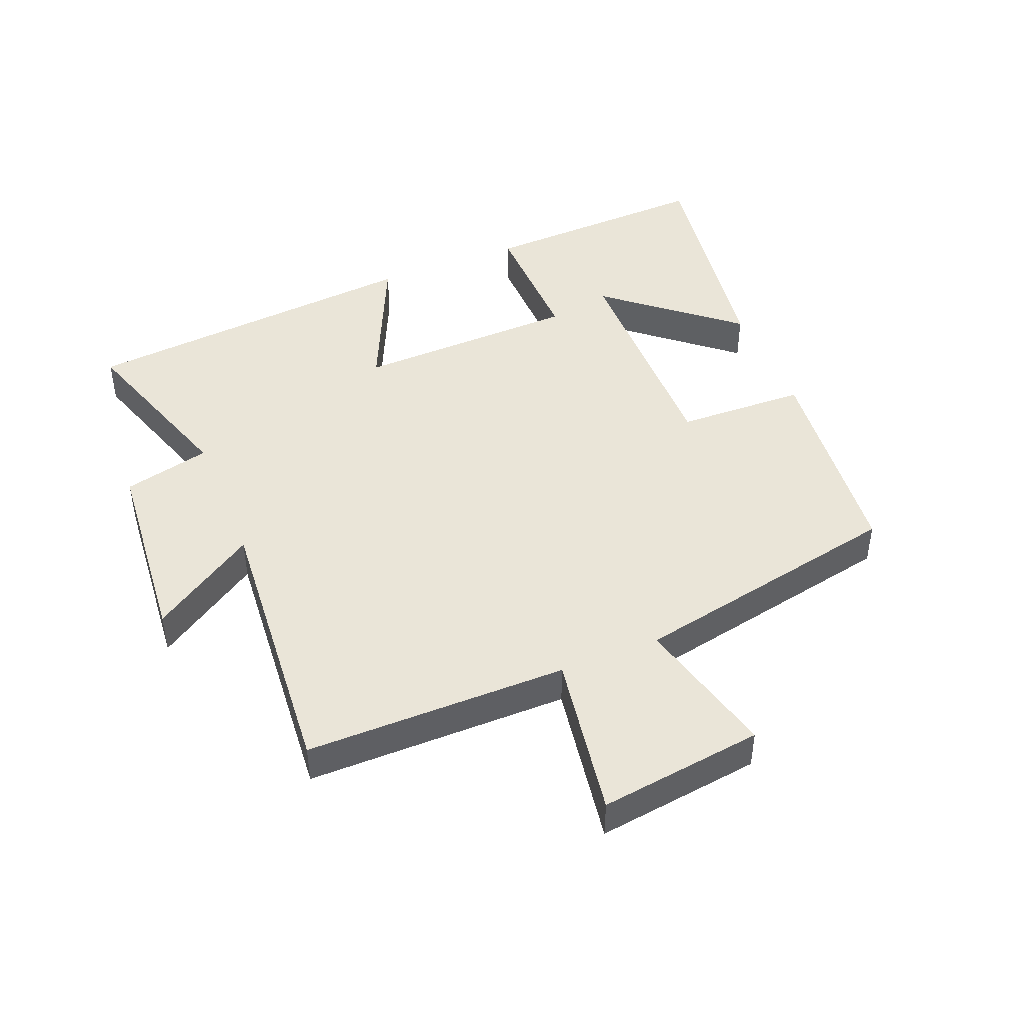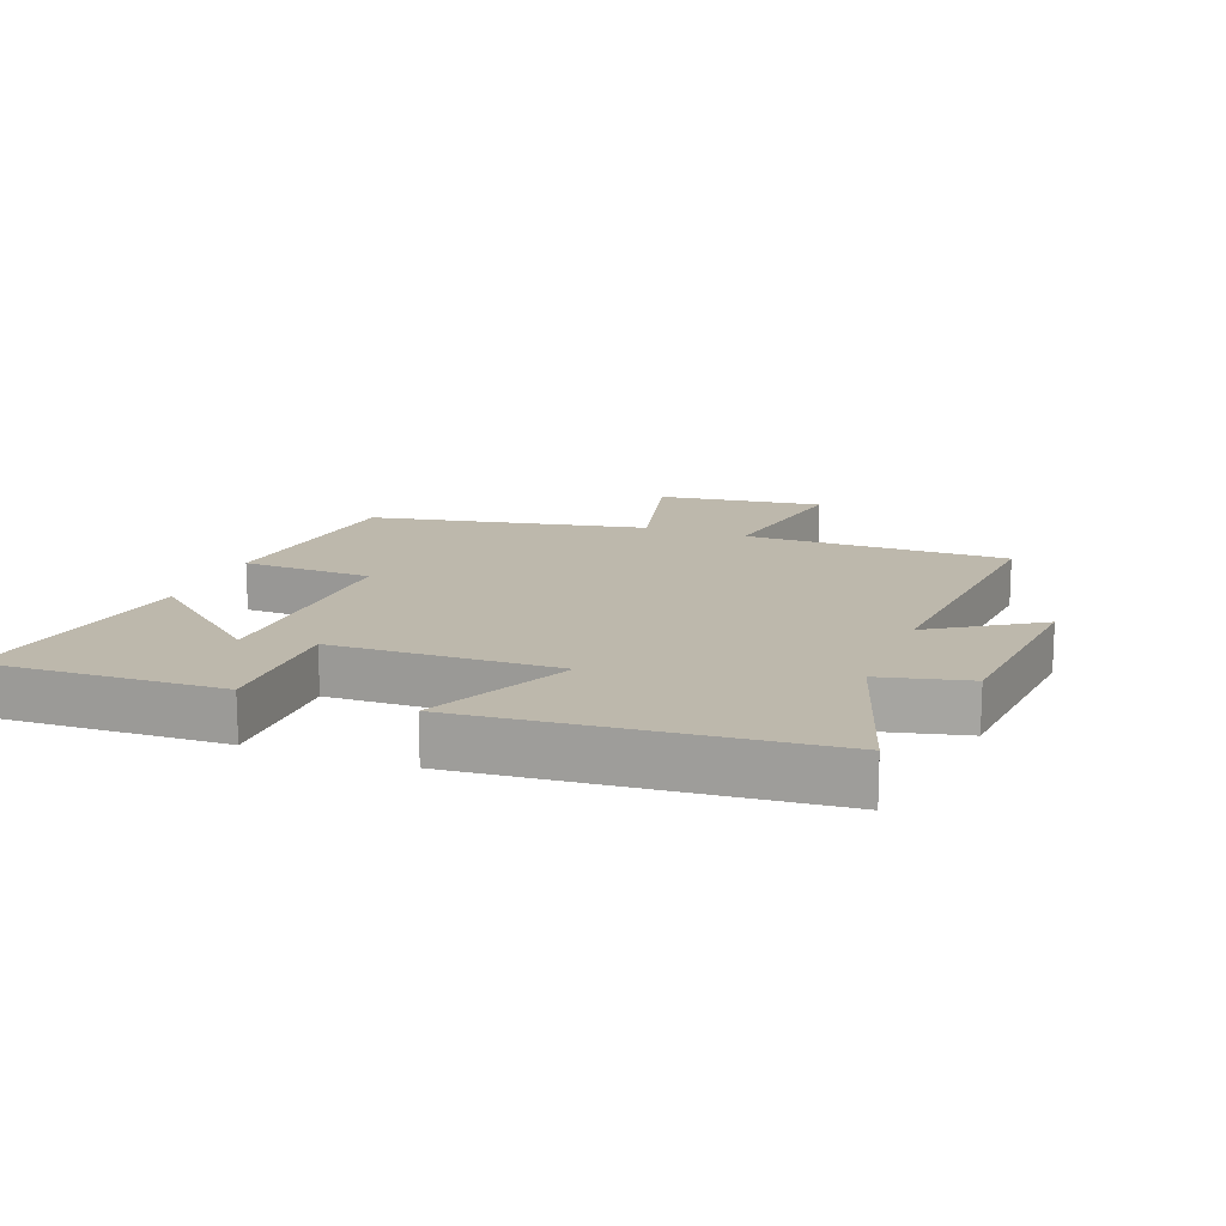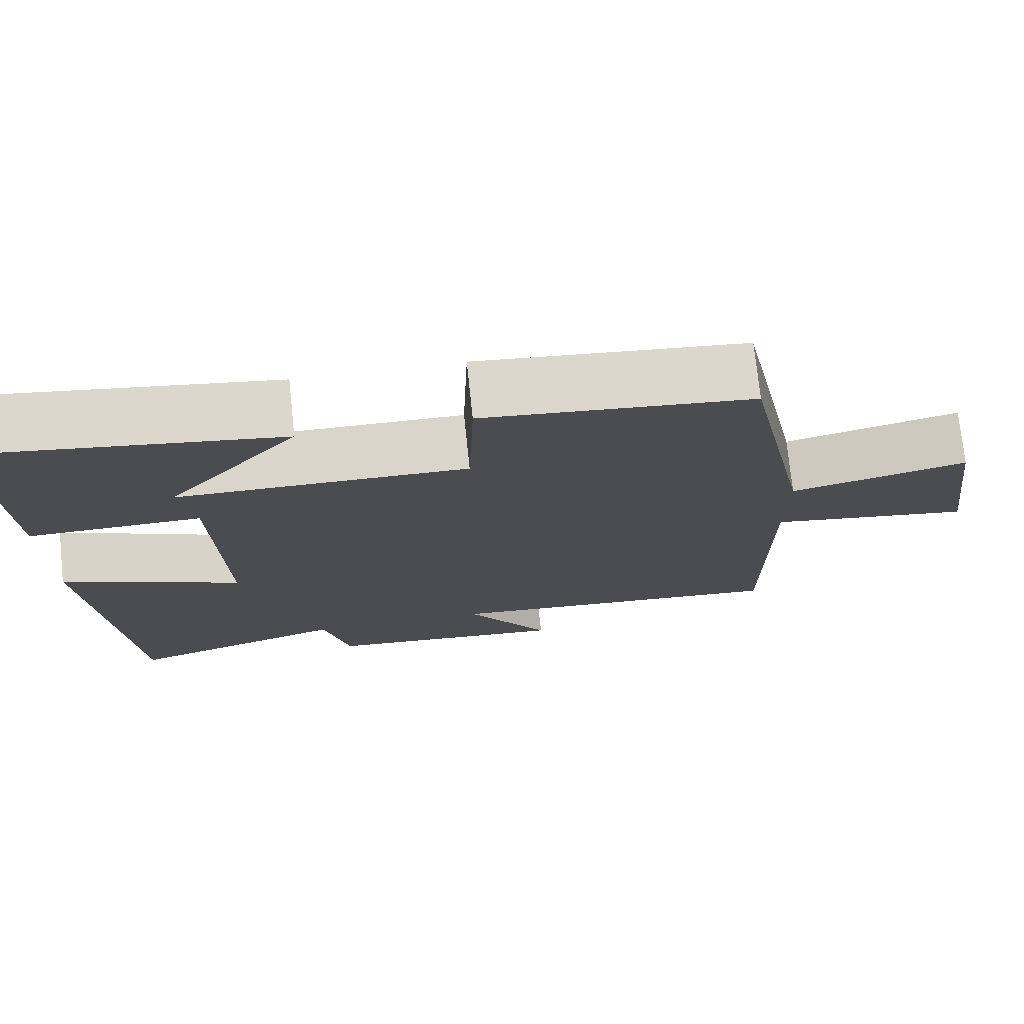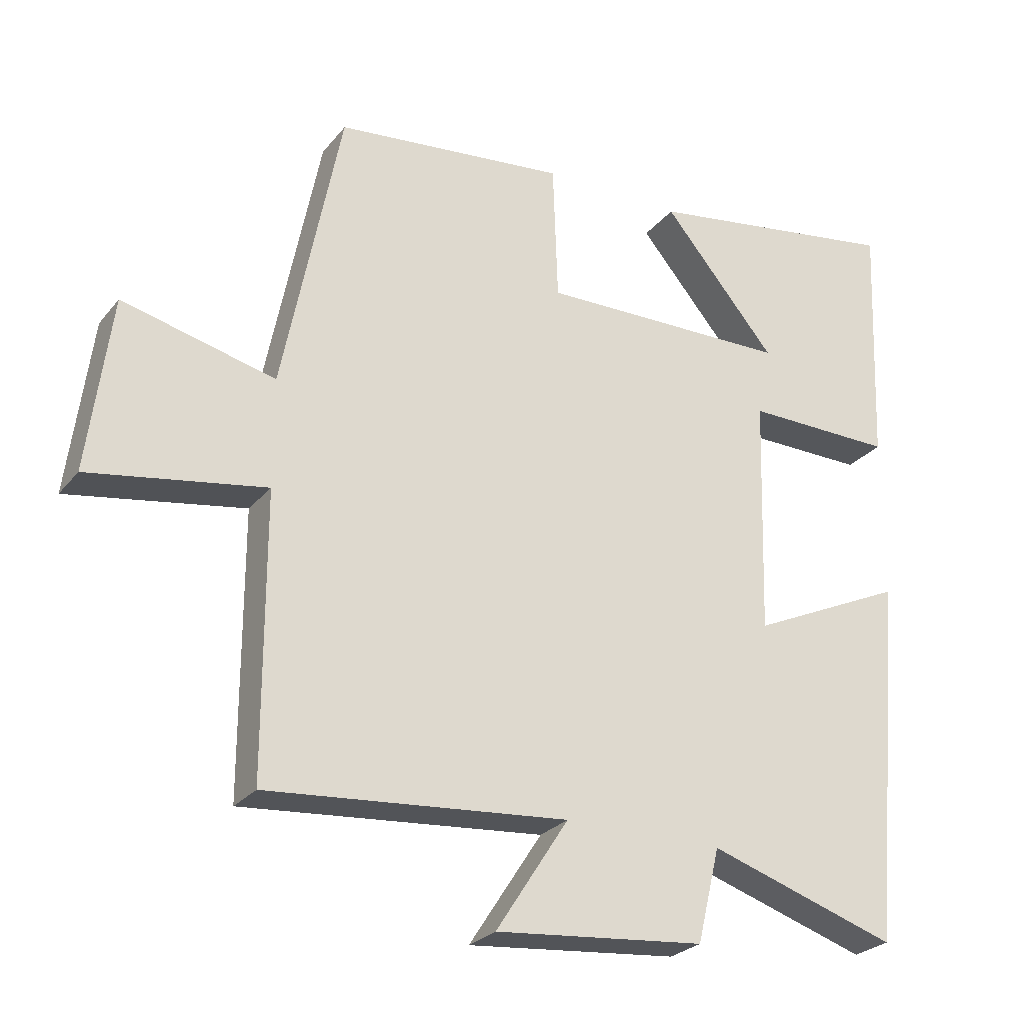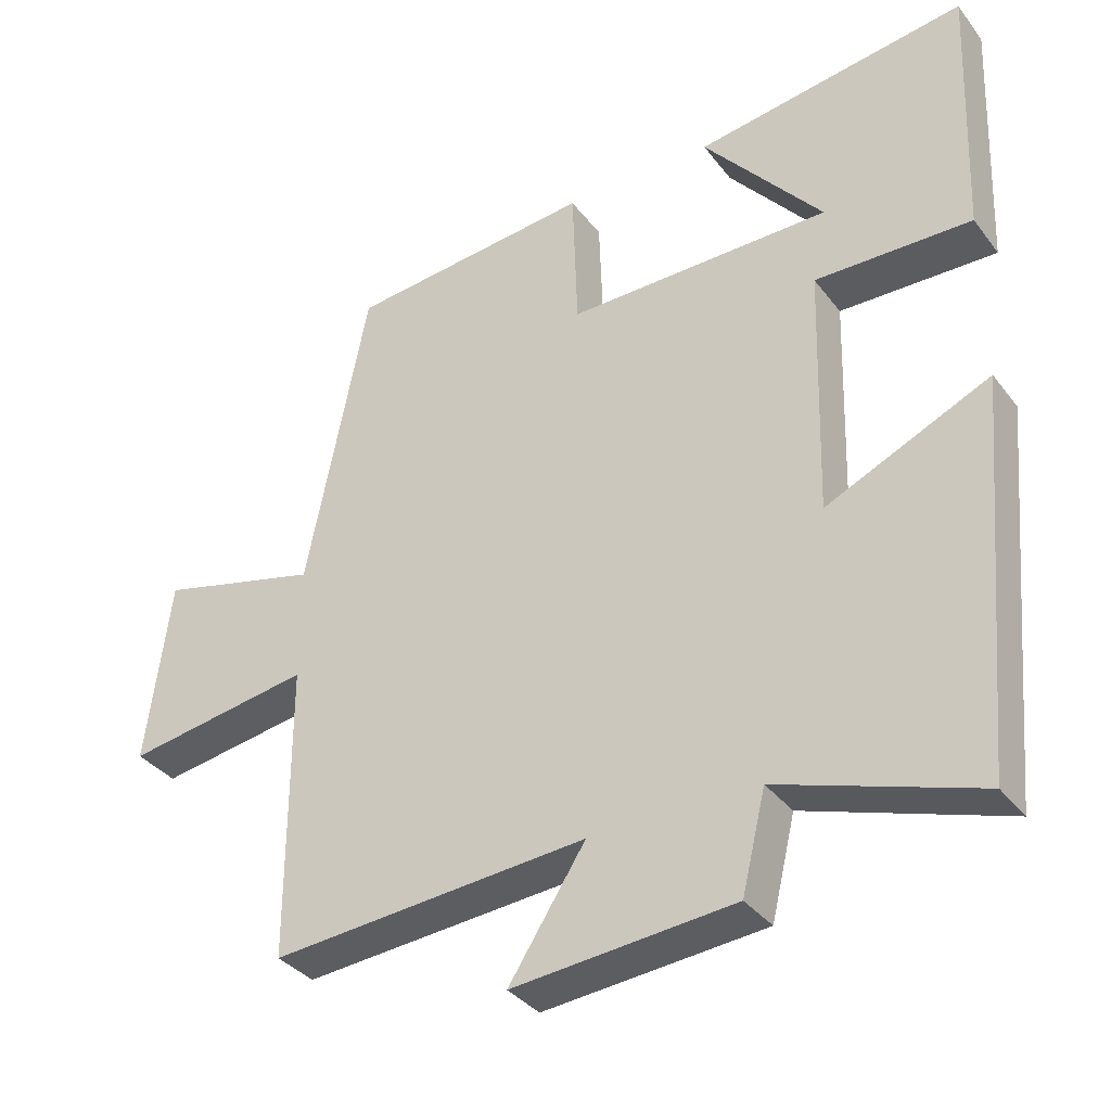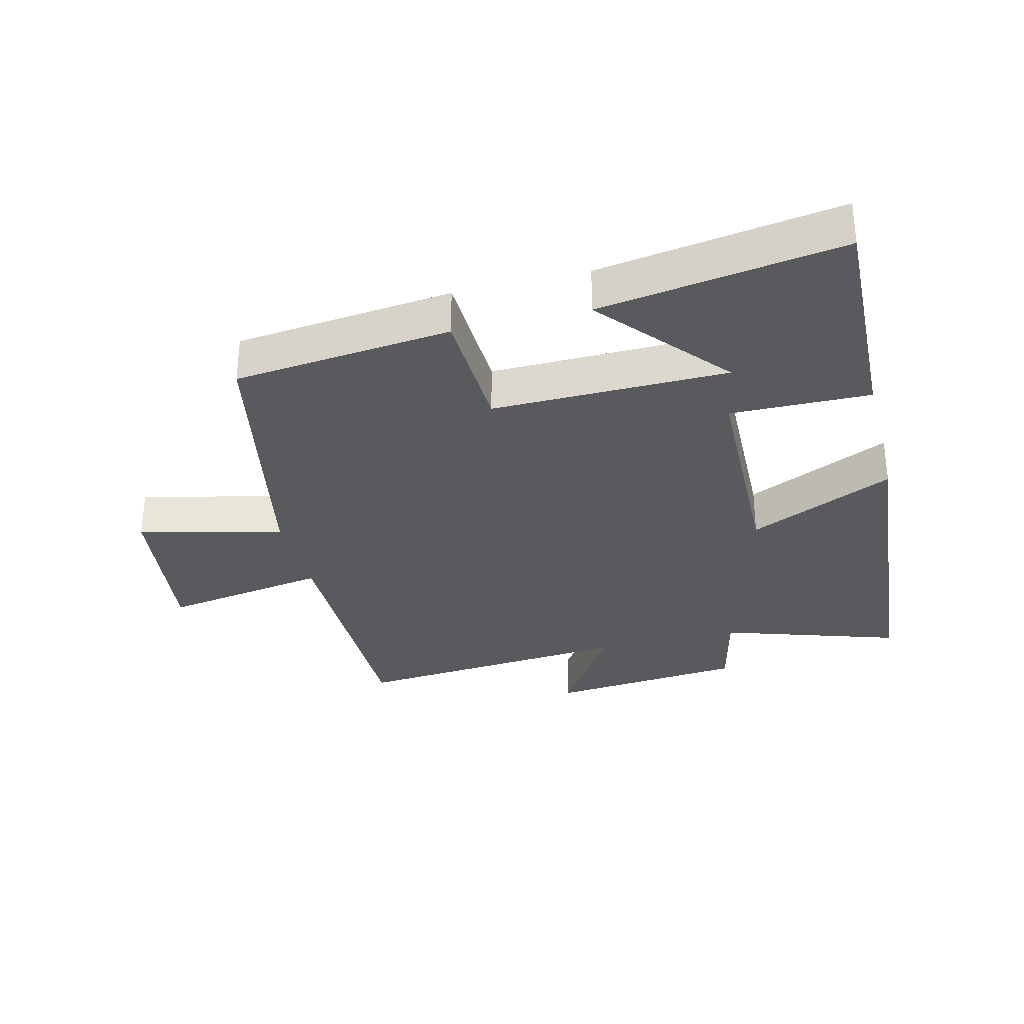
<metadata>
{"format":"obj","ext":"obj","renderer":"f3d","projection":"perspective","resolution":1024,"background":"white","views":[{"elev":45.2,"azim":-112.2,"up":"+Y"},{"elev":14.8,"azim":111.0,"up":"+Y"},{"elev":74.6,"azim":174.0,"up":"+Z"},{"elev":-26.0,"azim":-29.6,"up":"+Z"},{"elev":-35.2,"azim":32.0,"up":"+Z"},{"elev":-31.8,"azim":14.2,"up":"+Y"}]}
</metadata>
<code>
v -0.5 0.07 -0.536
v -0.5 0.07 -0.125
v -0.759 0.07 -0.167
v -0.725 0.07 0.091
v -0.5 0.07 0.035
v -0.414 0.07 0.465
v -0.073 0.07 0.5
v -0.066 0.07 0.297
v 0.302 0.07 0.301
v 0.135 0.07 0.5
v 0.514 0.07 0.557
v 0.5 0.07 0.192
v 0.282 0.07 0.196
v 0.272 0.07 -0.154
v 0.5 0.07 -0.05
v 0.452 0.07 -0.591
v 0.175 0.07 -0.5
v 0.142 0.07 -0.637
v -0.166 0.07 -0.665
v -0.059 0.07 -0.5
v -0.5 0 -0.536
v -0.5 0 -0.125
v -0.759 0 -0.167
v -0.725 0 0.091
v -0.5 0 0.035
v -0.414 0 0.465
v -0.073 0 0.5
v -0.066 0 0.297
v 0.302 0 0.301
v 0.135 0 0.5
v 0.514 0 0.557
v 0.5 0 0.192
v 0.282 0 0.196
v 0.272 0 -0.154
v 0.5 0 -0.05
v 0.452 0 -0.591
v 0.175 0 -0.5
v 0.142 0 -0.637
v -0.166 0 -0.665
v -0.059 0 -0.5
f 17 18 19 20
f 14 15 16 17
f 13 14 17 20
f 11 12 13
f 9 10 11
f 9 11 13
f 20 1 2
f 13 20 2
f 9 13 2
f 8 9 2
f 7 8 2
f 6 7 2
f 5 6 2
f 2 3 4 5
f 40 39 38 37
f 37 36 35 34
f 40 37 34 33
f 33 32 31
f 31 30 29
f 33 31 29
f 22 21 40
f 22 40 33
f 22 33 29
f 22 29 28
f 22 28 27
f 22 27 26
f 22 26 25
f 25 24 23 22
f 1 21 22 2
f 2 22 23 3
f 3 23 24 4
f 4 24 25 5
f 5 25 26 6
f 6 26 27 7
f 7 27 28 8
f 8 28 29 9
f 9 29 30 10
f 10 30 31 11
f 11 31 32 12
f 12 32 33 13
f 13 33 34 14
f 14 34 35 15
f 15 35 36 16
f 16 36 37 17
f 17 37 38 18
f 18 38 39 19
f 19 39 40 20
f 20 40 21 1

</code>
